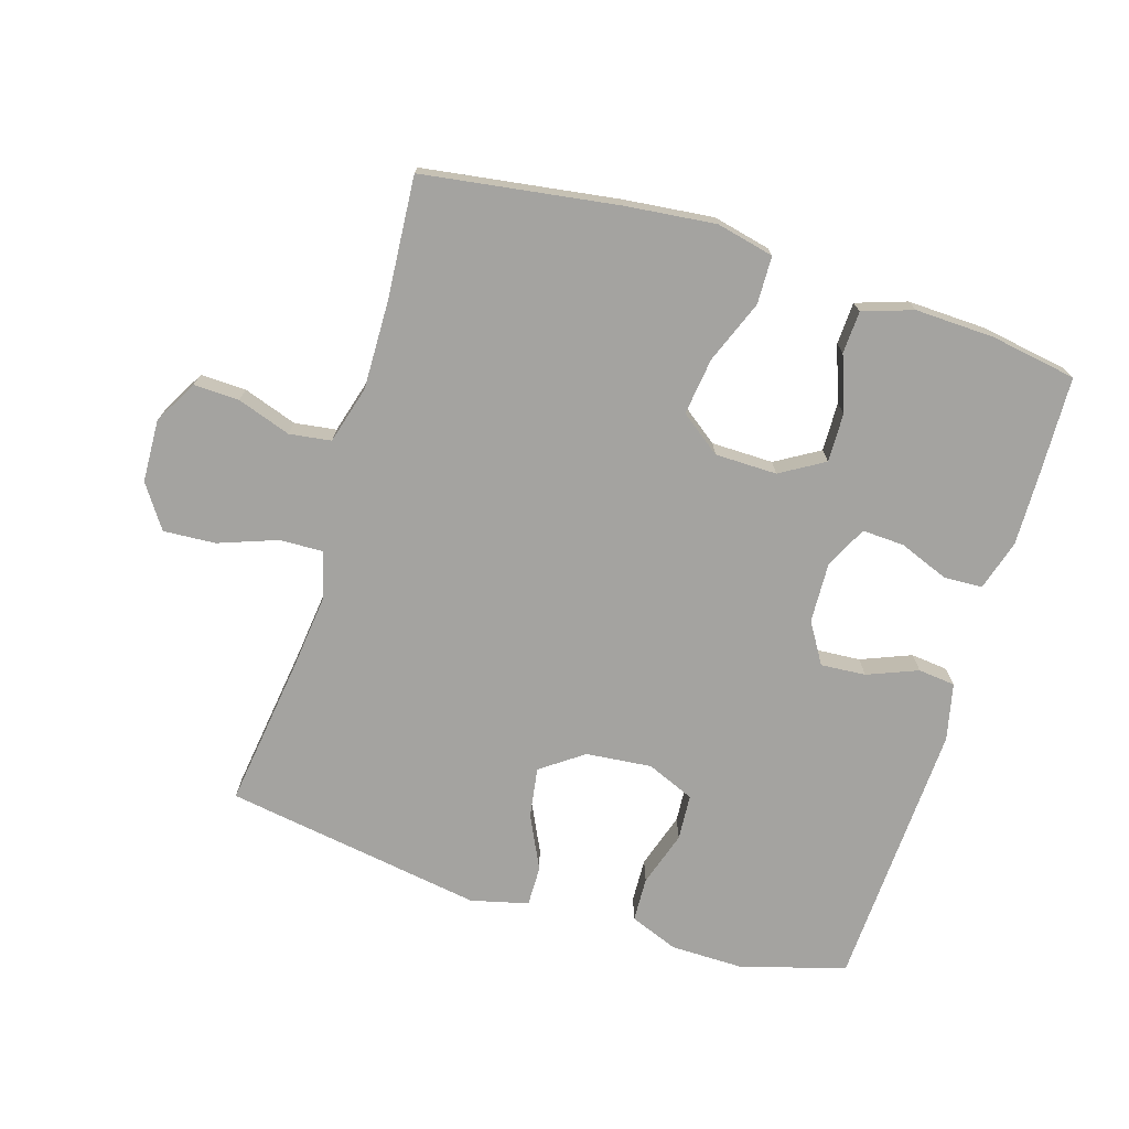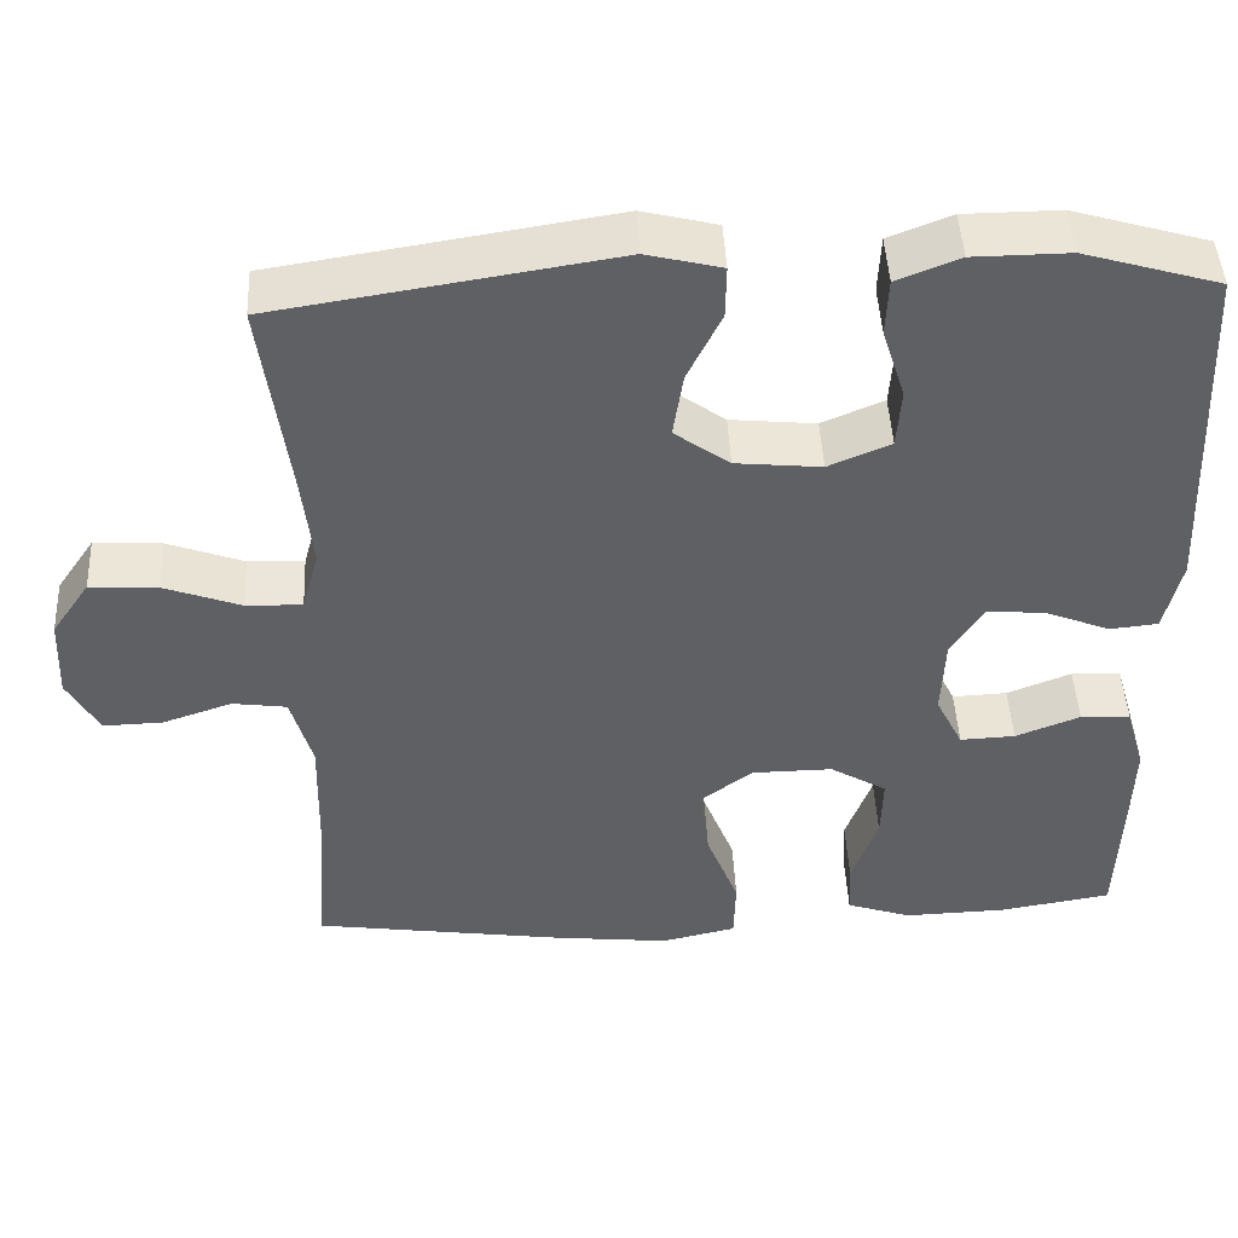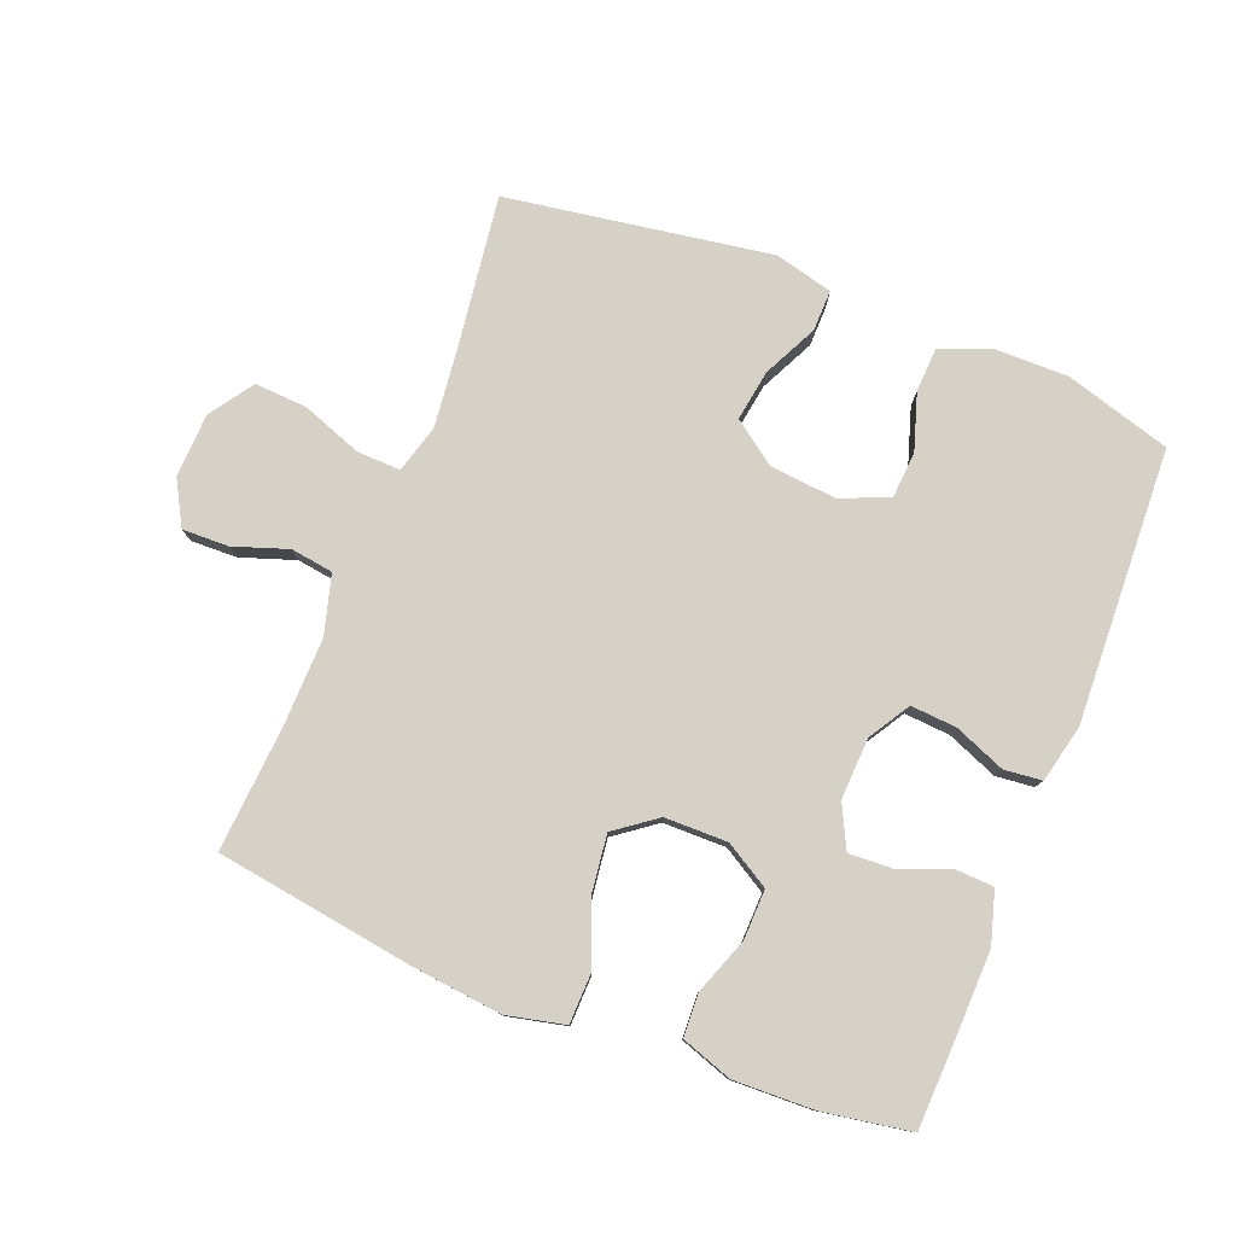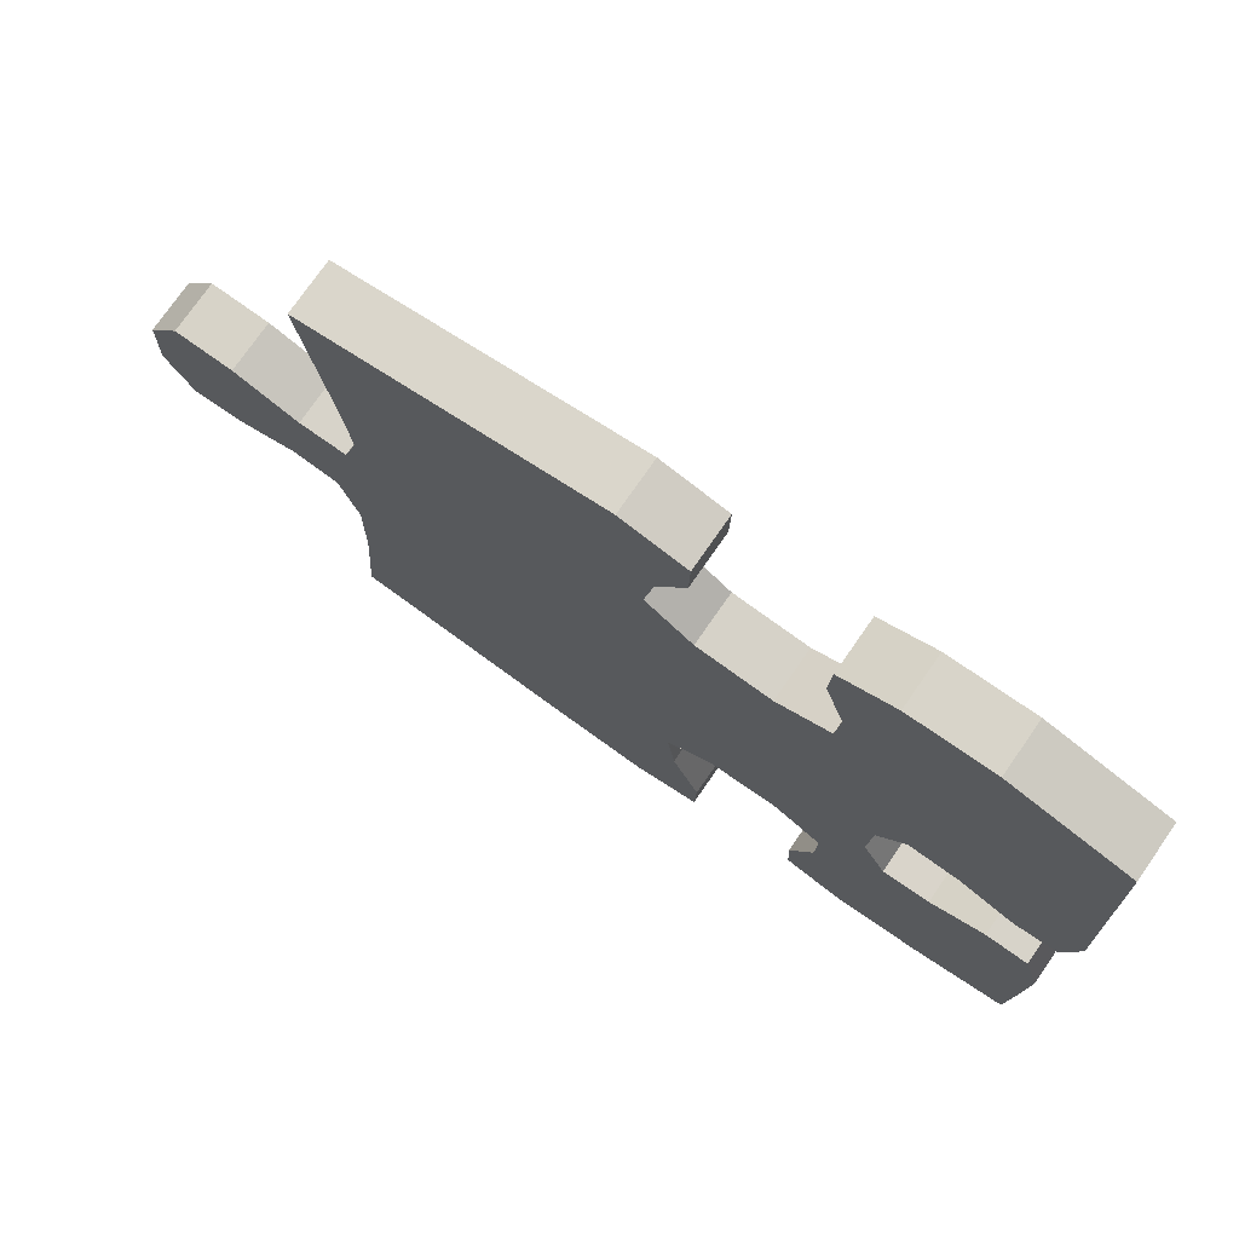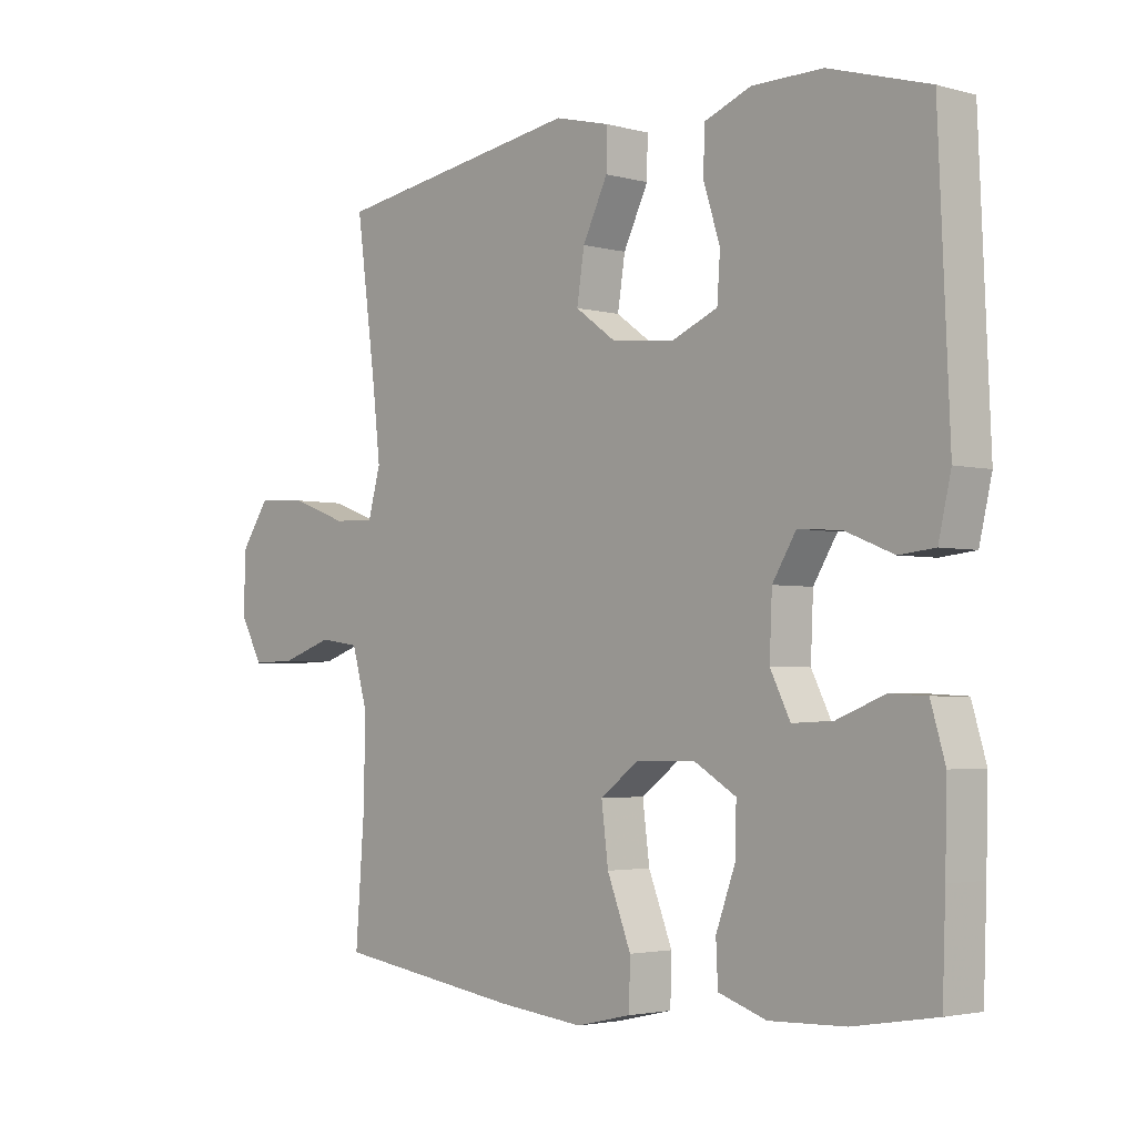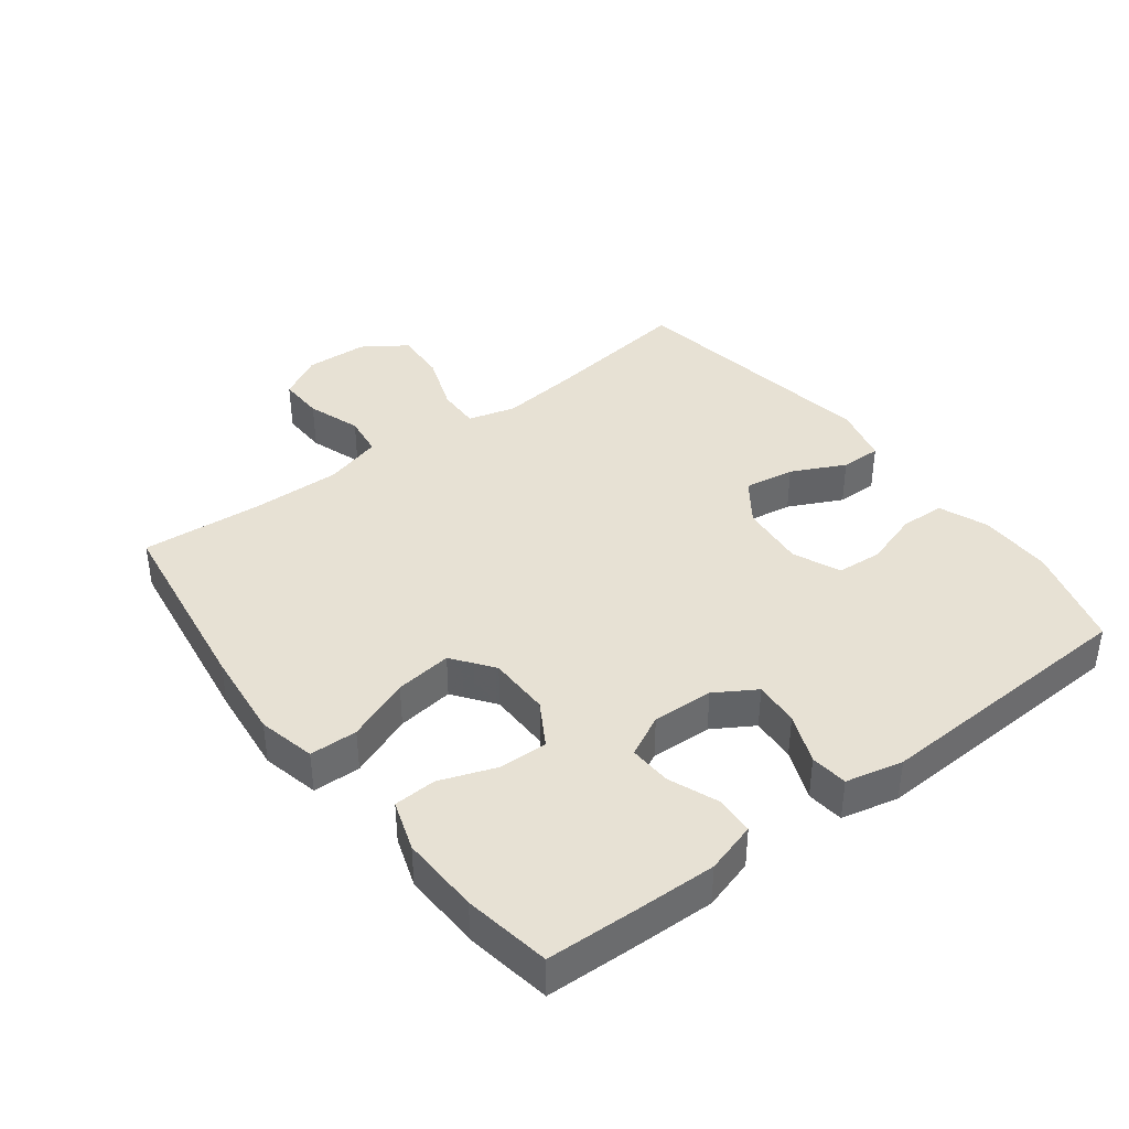
<metadata>
{"format":"obj","ext":"obj","renderer":"f3d","projection":"perspective","resolution":1024,"background":"white","views":[{"elev":-73.0,"azim":162.8,"up":"+Y"},{"elev":46.0,"azim":177.2,"up":"+Z"},{"elev":78.9,"azim":-158.4,"up":"+Y"},{"elev":75.7,"azim":-145.2,"up":"+Z"},{"elev":-3.0,"azim":-132.9,"up":"+Z"},{"elev":39.6,"azim":-127.3,"up":"+Y"}]}
</metadata>
<code>
v 0.5 0.07 0.5
v 0.469 0.07 0.268
v 0.456 0.07 0.152
v 0.476 0.07 0.079
v 0.542 0.07 0.081
v 0.632 0.07 0.114
v 0.712 0.07 0.119
v 0.757 0.07 0.053
v 0.761 0.07 -0.043
v 0.724 0.07 -0.11
v 0.654 0.07 -0.108
v 0.572 0.07 -0.08
v 0.508 0.07 -0.089
v 0.483 0.07 -0.178
v 0.486 0.07 -0.313
v 0.5 0.07 -0.5
v 0.202 0.07 -0.544
v 0.065 0.07 -0.559
v -0.023 0.07 -0.539
v -0.025 0.07 -0.466
v 0.013 0.07 -0.369
v 0.024 0.07 -0.282
v -0.038 0.07 -0.236
v -0.133 0.07 -0.235
v -0.2 0.07 -0.275
v -0.198 0.07 -0.35
v -0.167 0.07 -0.435
v -0.17 0.07 -0.5
v -0.247 0.07 -0.526
v -0.368 0.07 -0.522
v -0.5 0.07 -0.5
v -0.505 0.07 -0.359
v -0.508 0.07 -0.238
v -0.485 0.07 -0.16
v -0.426 0.07 -0.157
v -0.35 0.07 -0.187
v -0.285 0.07 -0.19
v -0.253 0.07 -0.126
v -0.257 0.07 -0.033
v -0.295 0.07 0.029
v -0.364 0.07 0.024
v -0.441 0.07 -0.007
v -0.498 0.07 -0.001
v -0.518 0.07 0.086
v -0.5 0.07 0.5
v -0.34 0.07 0.547
v -0.227 0.07 0.546
v -0.153 0.07 0.517
v -0.15 0.07 0.449
v -0.177 0.07 0.364
v -0.172 0.07 0.294
v -0.099 0.07 0.263
v 0.002 0.07 0.273
v 0.067 0.07 0.32
v 0.055 0.07 0.397
v 0.015 0.07 0.479
v 0.014 0.07 0.541
v 0.102 0.07 0.563
v 0.5 0 0.5
v 0.469 0 0.268
v 0.456 0 0.152
v 0.476 0 0.079
v 0.542 0 0.081
v 0.632 0 0.114
v 0.712 0 0.119
v 0.757 0 0.053
v 0.761 0 -0.043
v 0.724 0 -0.11
v 0.654 0 -0.108
v 0.572 0 -0.08
v 0.508 0 -0.089
v 0.483 0 -0.178
v 0.486 0 -0.313
v 0.5 0 -0.5
v 0.202 0 -0.544
v 0.065 0 -0.559
v -0.023 0 -0.539
v -0.025 0 -0.466
v 0.013 0 -0.369
v 0.024 0 -0.282
v -0.038 0 -0.236
v -0.133 0 -0.235
v -0.2 0 -0.275
v -0.198 0 -0.35
v -0.167 0 -0.435
v -0.17 0 -0.5
v -0.247 0 -0.526
v -0.368 0 -0.522
v -0.5 0 -0.5
v -0.505 0 -0.359
v -0.508 0 -0.238
v -0.485 0 -0.16
v -0.426 0 -0.157
v -0.35 0 -0.187
v -0.285 0 -0.19
v -0.253 0 -0.126
v -0.257 0 -0.033
v -0.295 0 0.029
v -0.364 0 0.024
v -0.441 0 -0.007
v -0.498 0 -0.001
v -0.518 0 0.086
v -0.5 0 0.5
v -0.34 0 0.547
v -0.227 0 0.546
v -0.153 0 0.517
v -0.15 0 0.449
v -0.177 0 0.364
v -0.172 0 0.294
v -0.099 0 0.263
v 0.002 0 0.273
v 0.067 0 0.32
v 0.055 0 0.397
v 0.015 0 0.479
v 0.014 0 0.541
v 0.102 0 0.563
f 55 56 57 58
f 54 55 58 1
f 53 54 1 2
f 52 53 2 3
f 47 48 49 50
f 47 50 51
f 46 47 51
f 45 46 51
f 44 45 51
f 41 42 43 44
f 40 41 44 51
f 39 40 51 52
f 33 34 35 36
f 33 36 37
f 32 33 37
f 31 32 37
f 30 31 37
f 29 30 37 38
f 26 27 28 29
f 25 26 29 38
f 18 19 20 21
f 18 21 22
f 15 16 17 18
f 14 15 18 22
f 13 14 22 23
f 9 10 11 12
f 9 12 13
f 8 9 13
f 5 6 7 8
f 4 5 8 13
f 24 25 38 39
f 23 24 39 52
f 13 23 52
f 3 4 13 52
f 116 115 114 113
f 59 116 113 112
f 60 59 112 111
f 61 60 111 110
f 108 107 106 105
f 109 108 105
f 109 105 104
f 109 104 103
f 109 103 102
f 102 101 100 99
f 109 102 99 98
f 110 109 98 97
f 94 93 92 91
f 95 94 91
f 95 91 90
f 95 90 89
f 95 89 88
f 96 95 88 87
f 87 86 85 84
f 96 87 84 83
f 79 78 77 76
f 80 79 76
f 76 75 74 73
f 80 76 73 72
f 81 80 72 71
f 70 69 68 67
f 71 70 67
f 71 67 66
f 66 65 64 63
f 71 66 63 62
f 97 96 83 82
f 110 97 82 81
f 110 81 71
f 110 71 62 61
f 1 59 60 2
f 2 60 61 3
f 3 61 62 4
f 4 62 63 5
f 5 63 64 6
f 6 64 65 7
f 7 65 66 8
f 8 66 67 9
f 9 67 68 10
f 10 68 69 11
f 11 69 70 12
f 12 70 71 13
f 13 71 72 14
f 14 72 73 15
f 15 73 74 16
f 16 74 75 17
f 17 75 76 18
f 18 76 77 19
f 19 77 78 20
f 20 78 79 21
f 21 79 80 22
f 22 80 81 23
f 23 81 82 24
f 24 82 83 25
f 25 83 84 26
f 26 84 85 27
f 27 85 86 28
f 28 86 87 29
f 29 87 88 30
f 30 88 89 31
f 31 89 90 32
f 32 90 91 33
f 33 91 92 34
f 34 92 93 35
f 35 93 94 36
f 36 94 95 37
f 37 95 96 38
f 38 96 97 39
f 39 97 98 40
f 40 98 99 41
f 41 99 100 42
f 42 100 101 43
f 43 101 102 44
f 44 102 103 45
f 45 103 104 46
f 46 104 105 47
f 47 105 106 48
f 48 106 107 49
f 49 107 108 50
f 50 108 109 51
f 51 109 110 52
f 52 110 111 53
f 53 111 112 54
f 54 112 113 55
f 55 113 114 56
f 56 114 115 57
f 57 115 116 58
f 58 116 59 1

</code>
